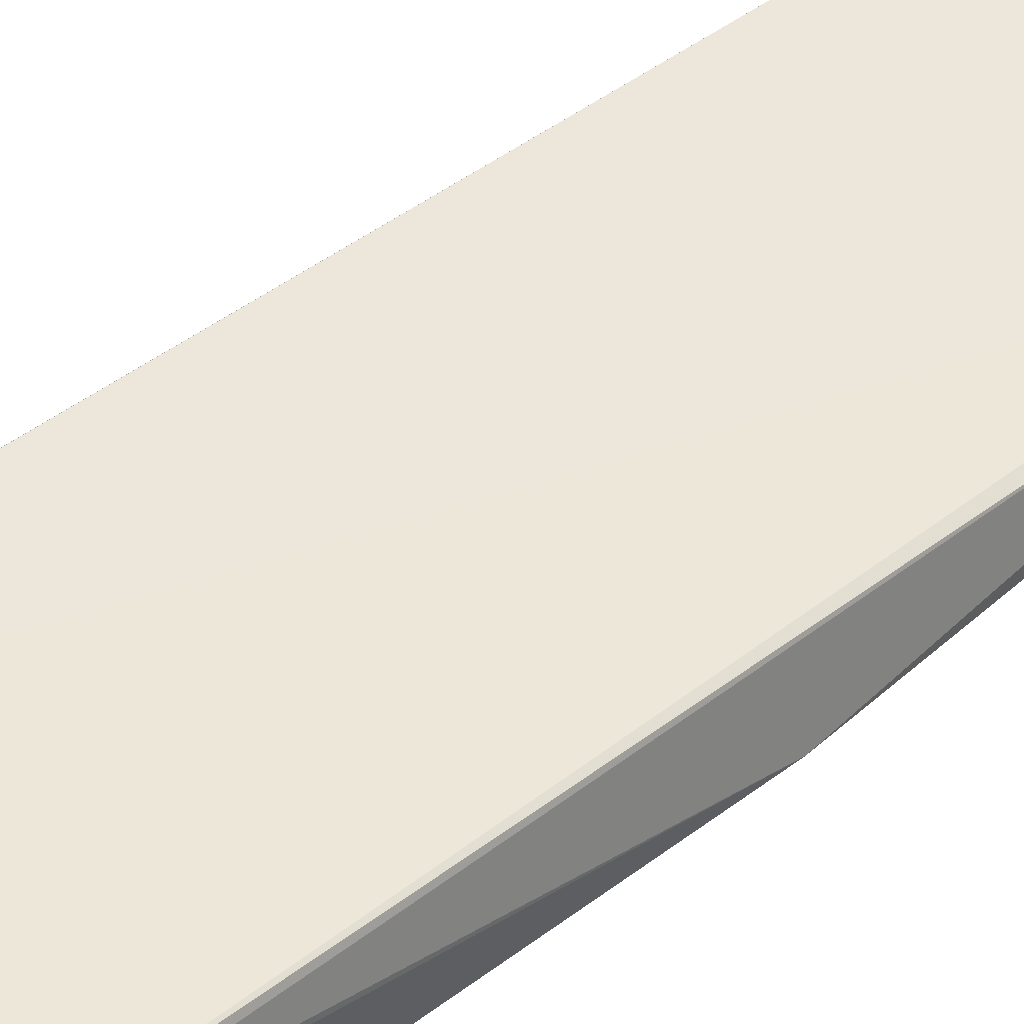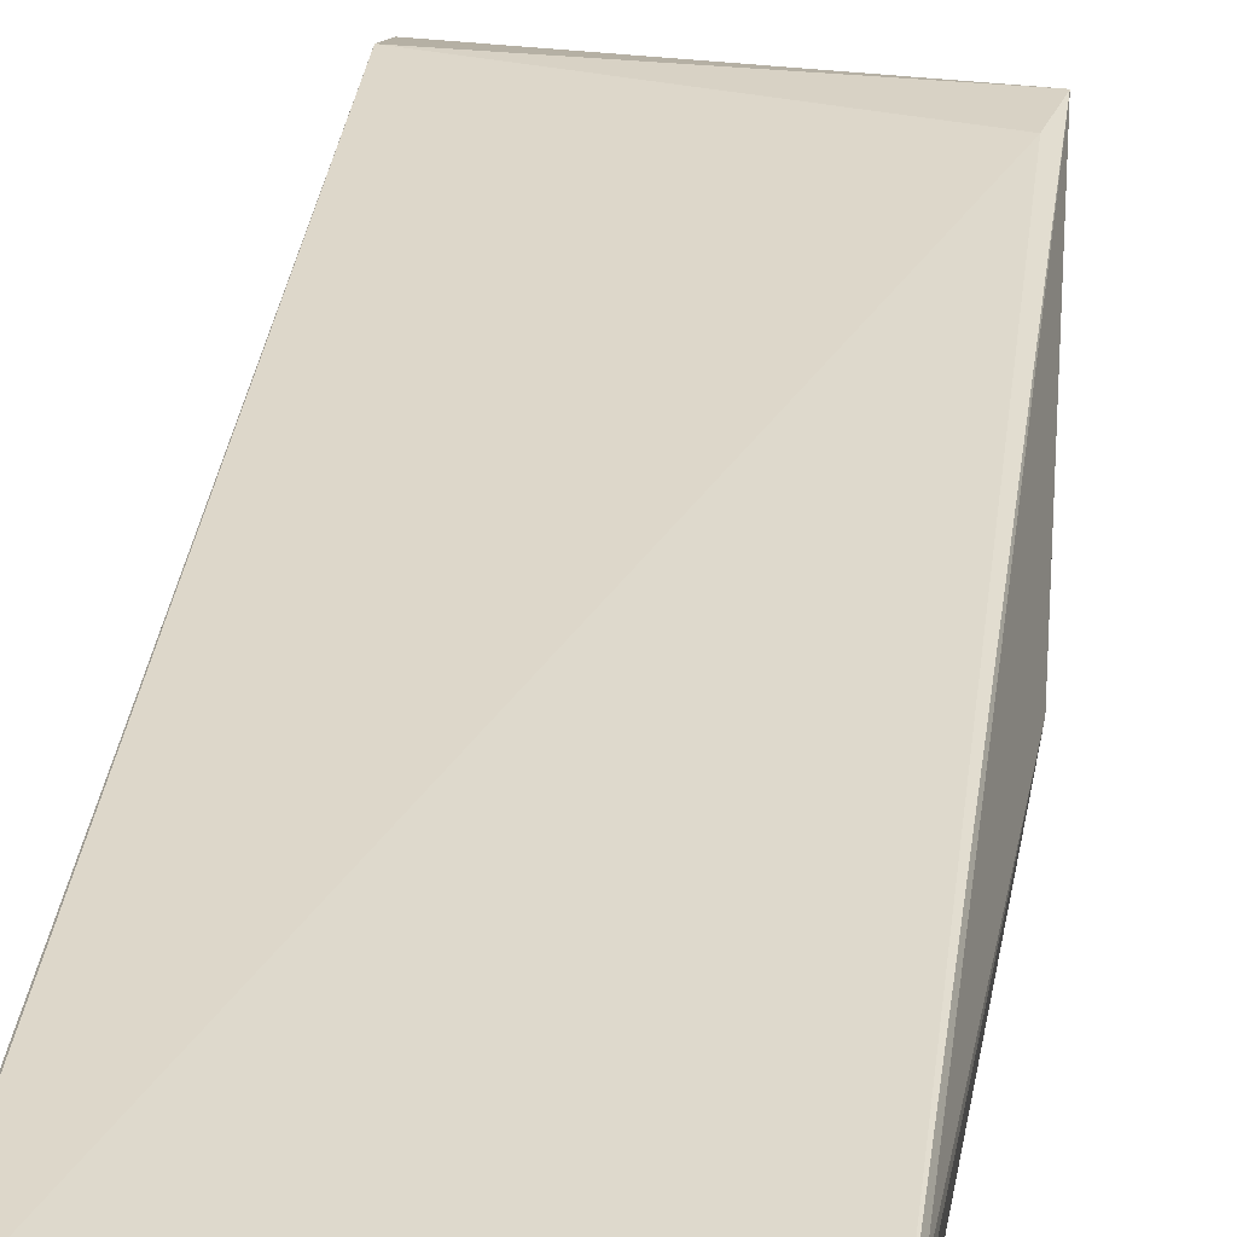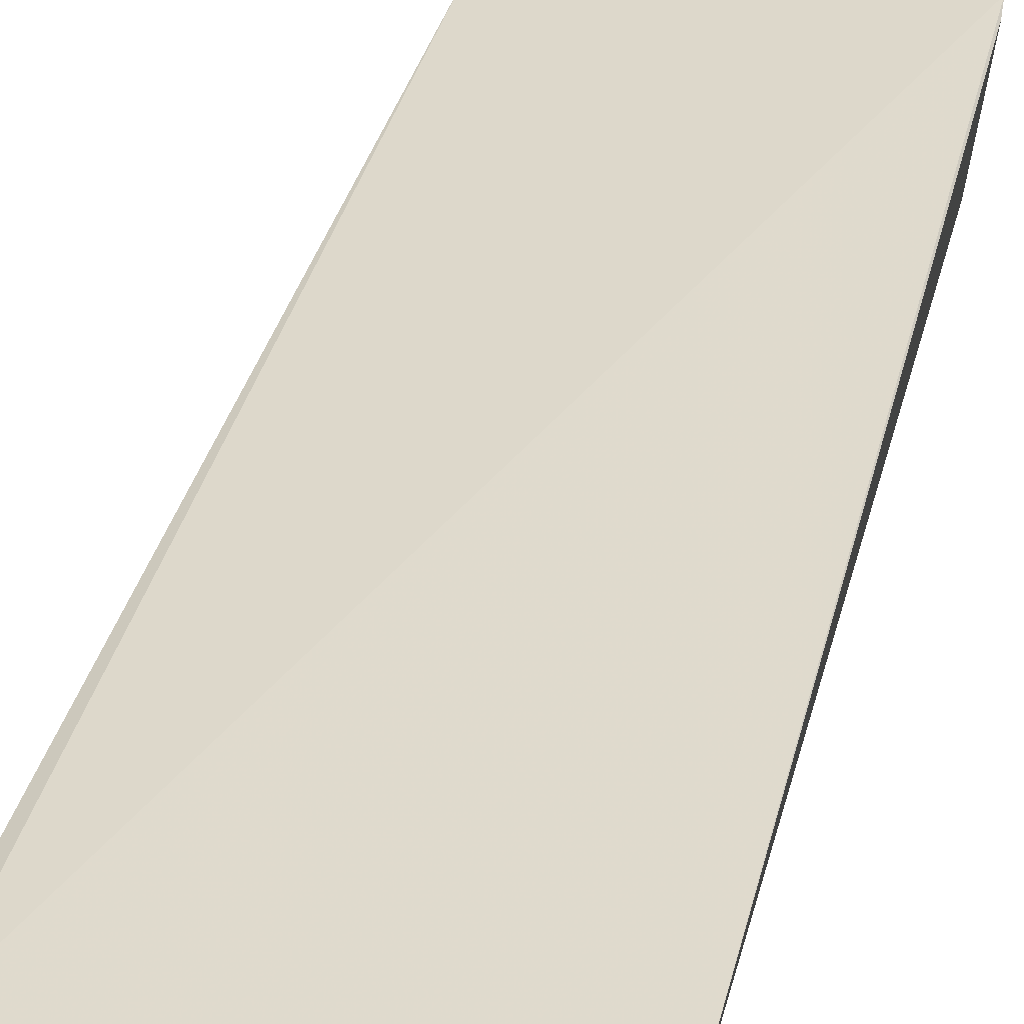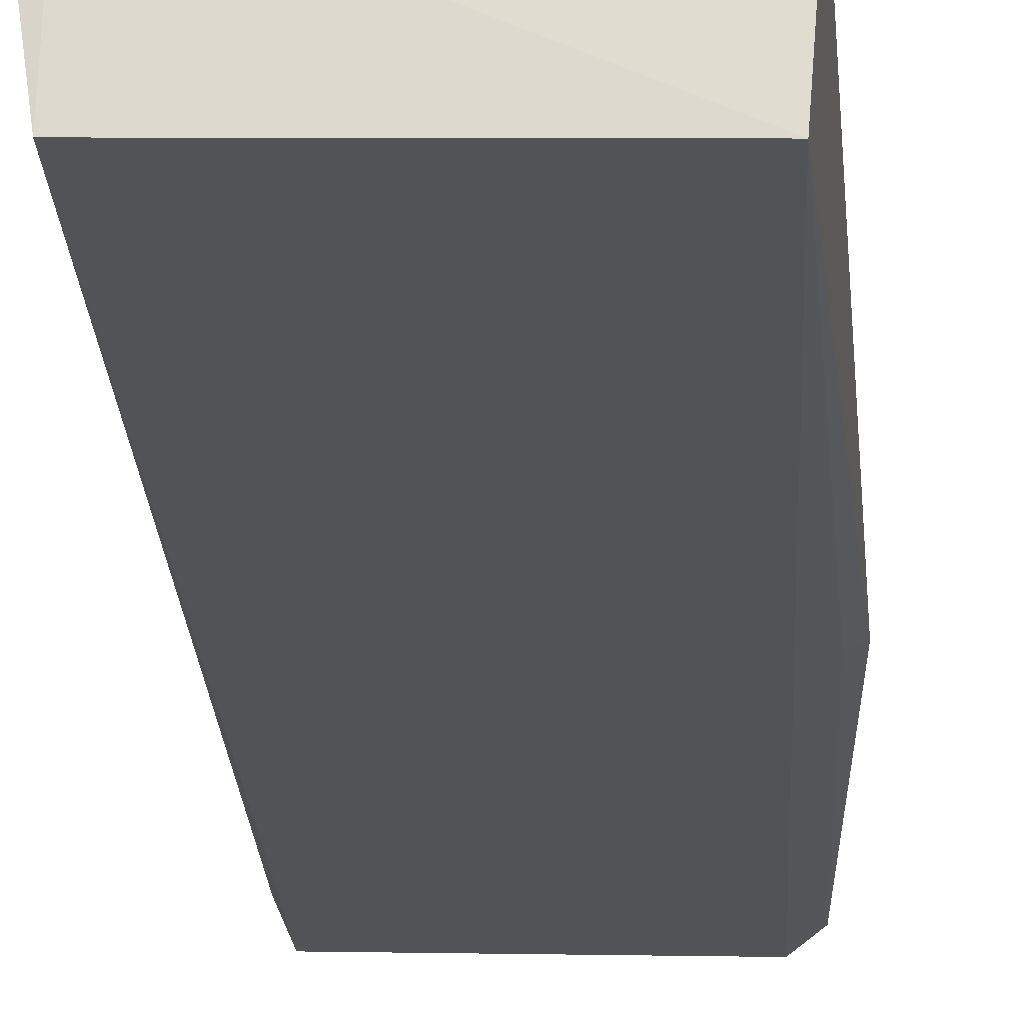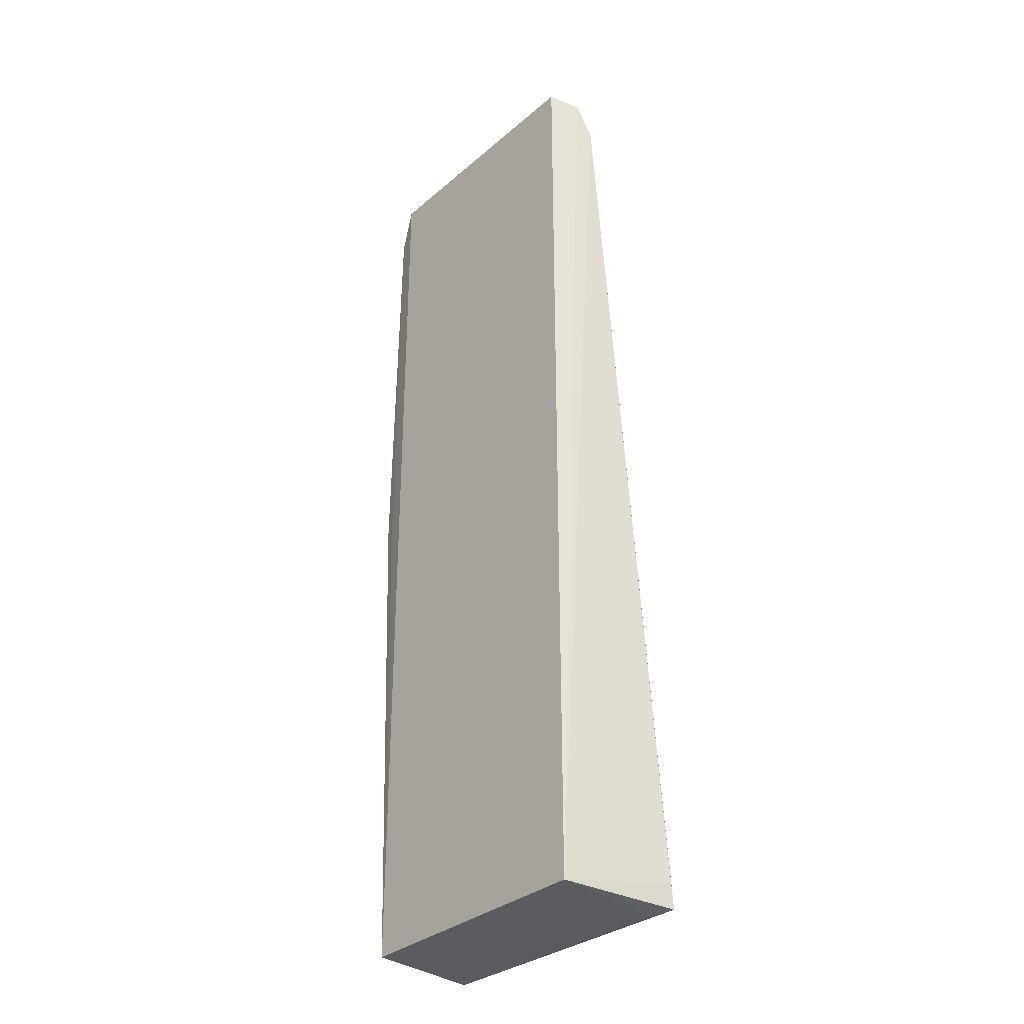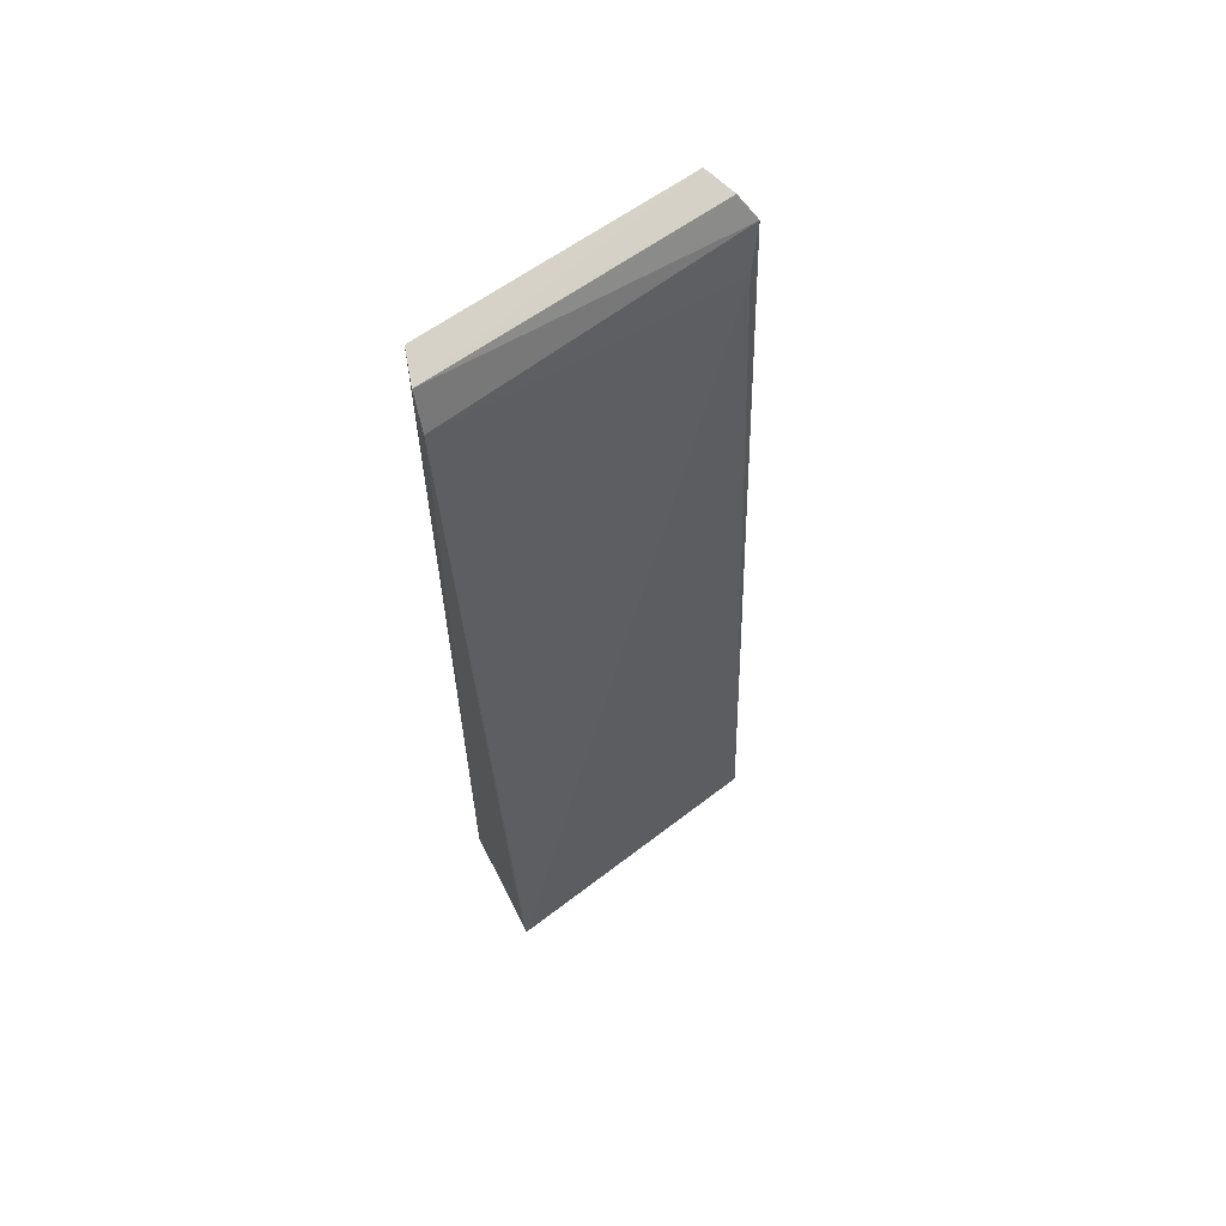
<metadata>
{"format":"obj","ext":"obj","renderer":"f3d","projection":"perspective","resolution":1024,"background":"white","views":[{"elev":49.7,"azim":-132.8,"up":"+Y"},{"elev":34.9,"azim":-173.6,"up":"+Y"},{"elev":29.5,"azim":12.5,"up":"+Y"},{"elev":-22.3,"azim":-177.2,"up":"+Y"},{"elev":-33.1,"azim":50.8,"up":"+Z"},{"elev":63.1,"azim":145.3,"up":"+Z"}]}
</metadata>
<code>
v 0.2597 -0.3216 0.4334
v 0.2597 -0.3216 -0.1985
v 0.2701 -0.2446 -0.2013
v 0.07141 -0.2985 0.4105
v 0.08665 -0.3262 -0.1985
v 0.2704 -0.2922 0.4033
v 0.08665 -0.3262 0.4334
v 0.2569 -0.2498 -0.2025
v 0.0784 -0.2935 0.3755
v 0.2681 -0.3028 0.4273
v 0.2711 -0.247 -0.1855
v 0.06449 -0.32 0.1348
v 0.08084 -0.2551 -0.2001
v 0.07951 -0.308 0.427
v 0.07247 -0.3224 0.4075
v 0.07834 -0.2627 -0.14
v 0.07247 -0.3224 0.1348
f 5 2 1
f 7 5 1
f 8 3 2
f 8 2 5
f 9 6 3
f 9 4 6
f 10 6 4
f 10 1 2
f 10 2 6
f 10 7 1
f 11 6 2
f 11 2 3
f 11 3 6
f 13 9 3
f 13 3 8
f 13 8 5
f 13 5 12
f 13 4 9
f 14 10 4
f 14 7 10
f 15 4 12
f 15 14 4
f 15 7 14
f 15 5 7
f 16 13 12
f 16 12 4
f 16 4 13
f 17 15 12
f 17 12 5
f 17 5 15

</code>
